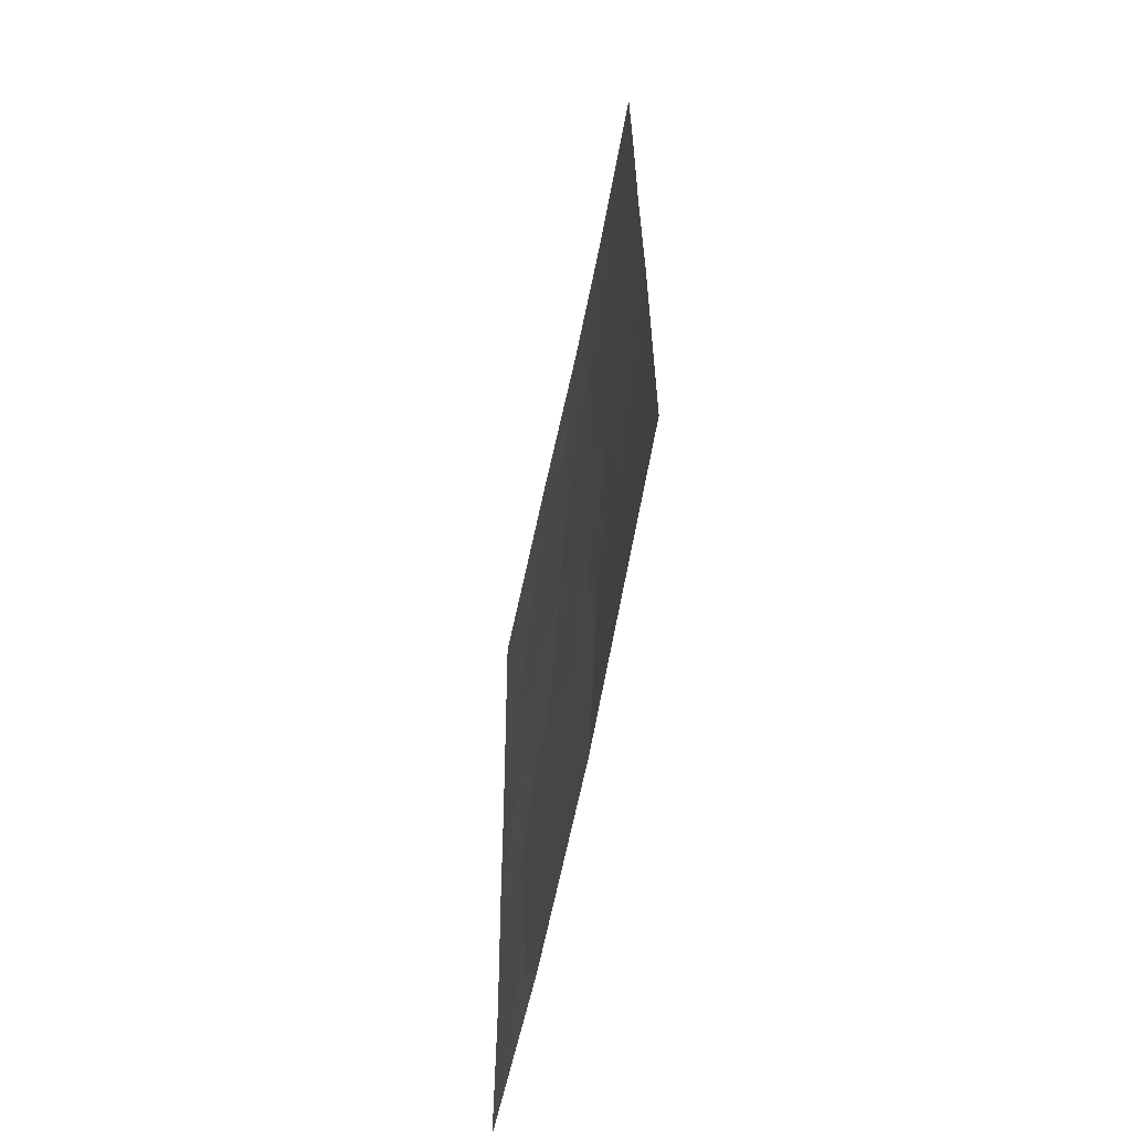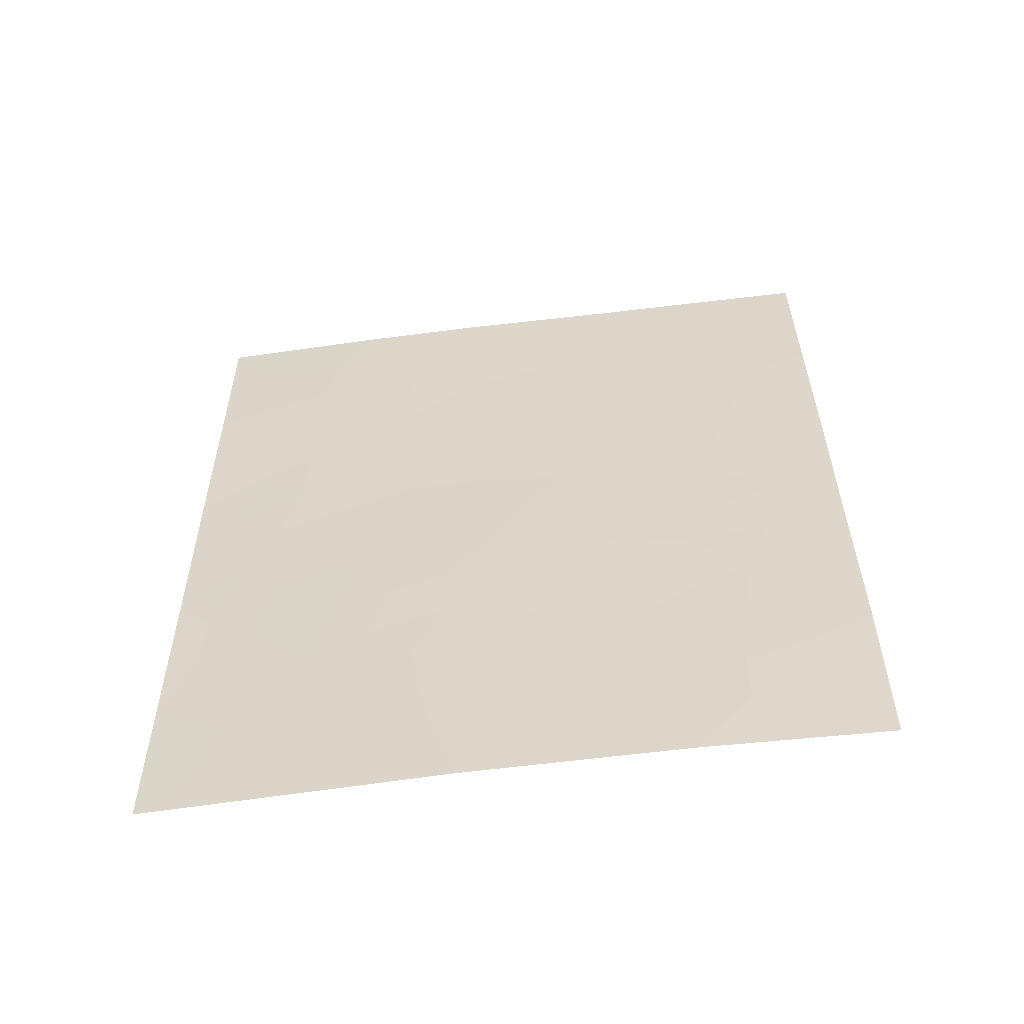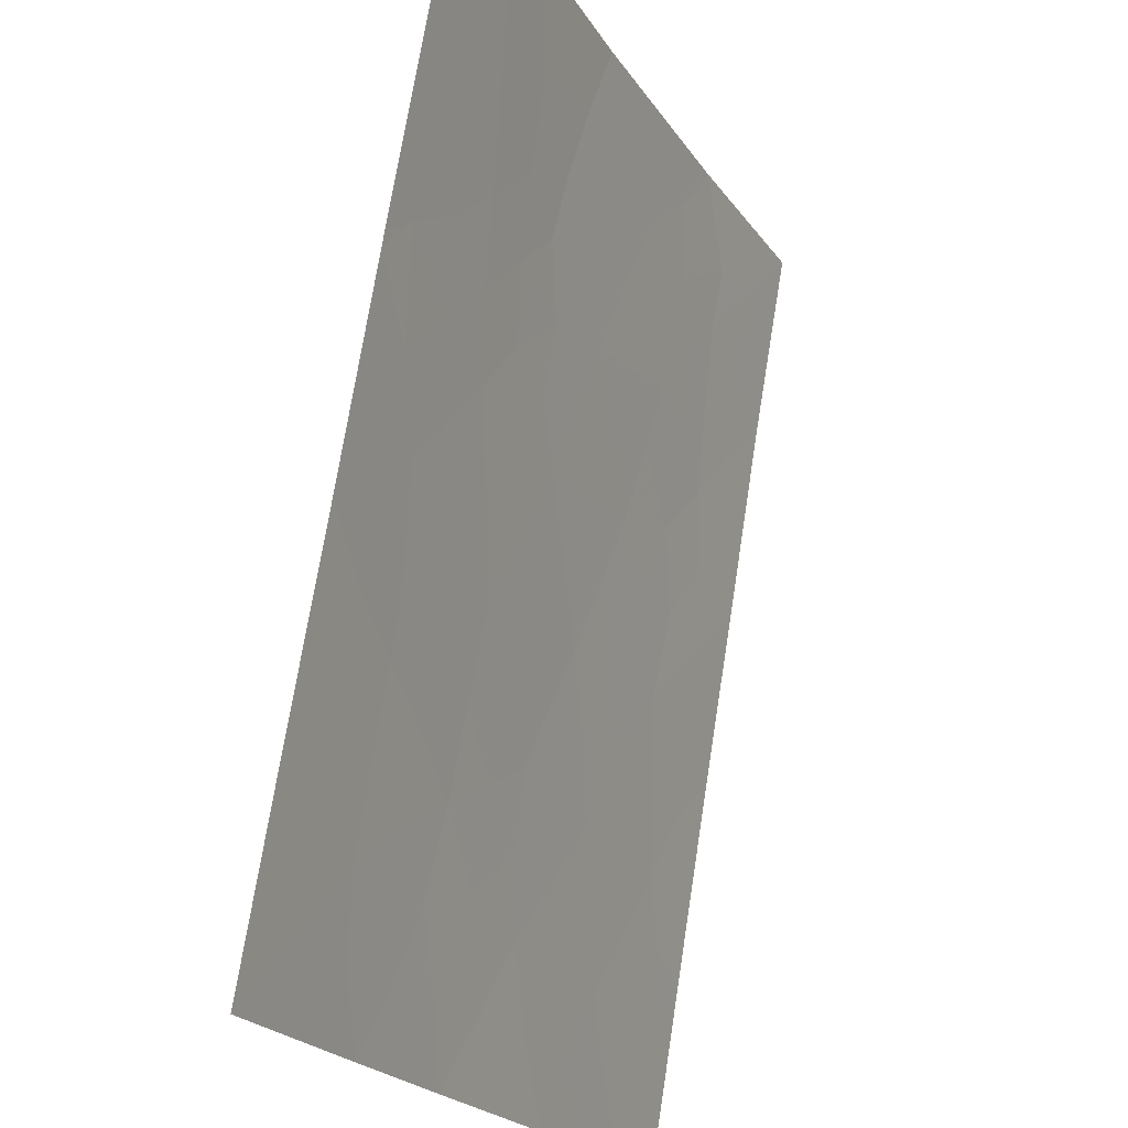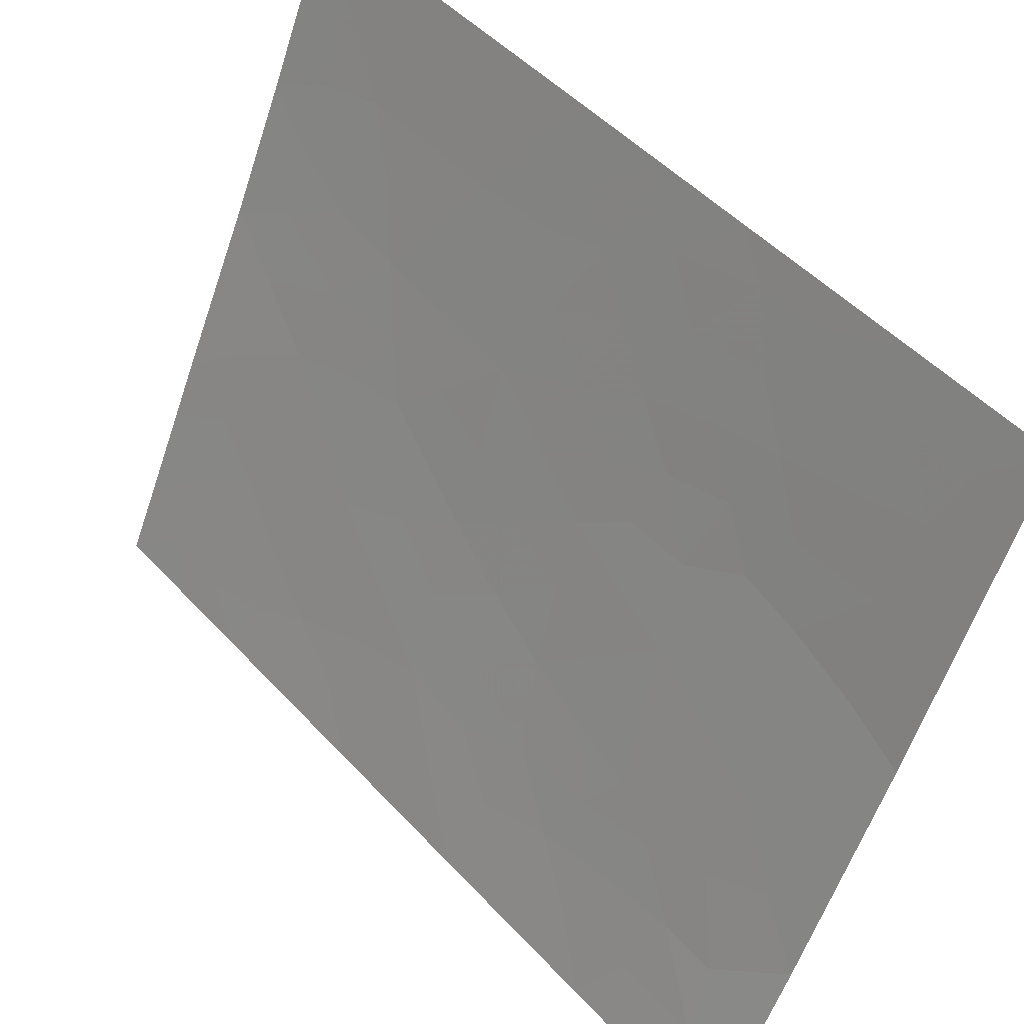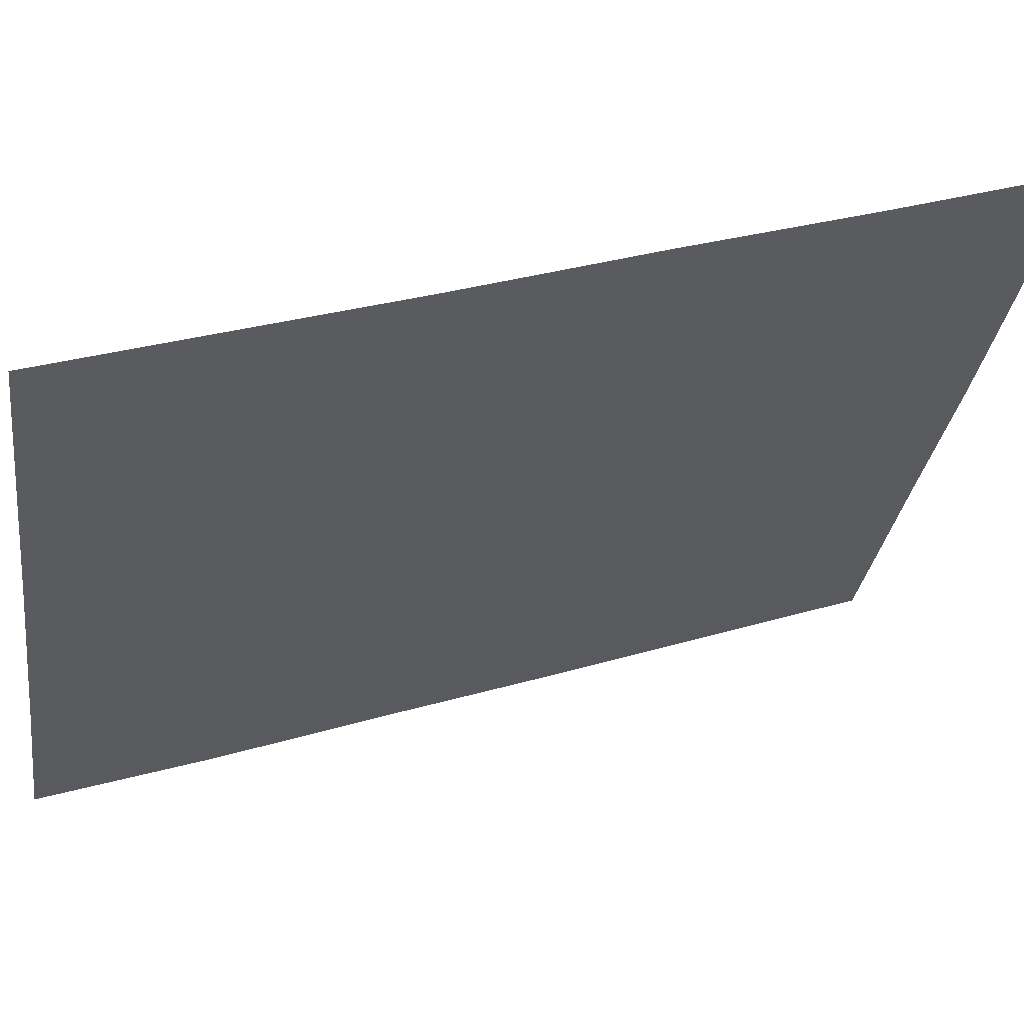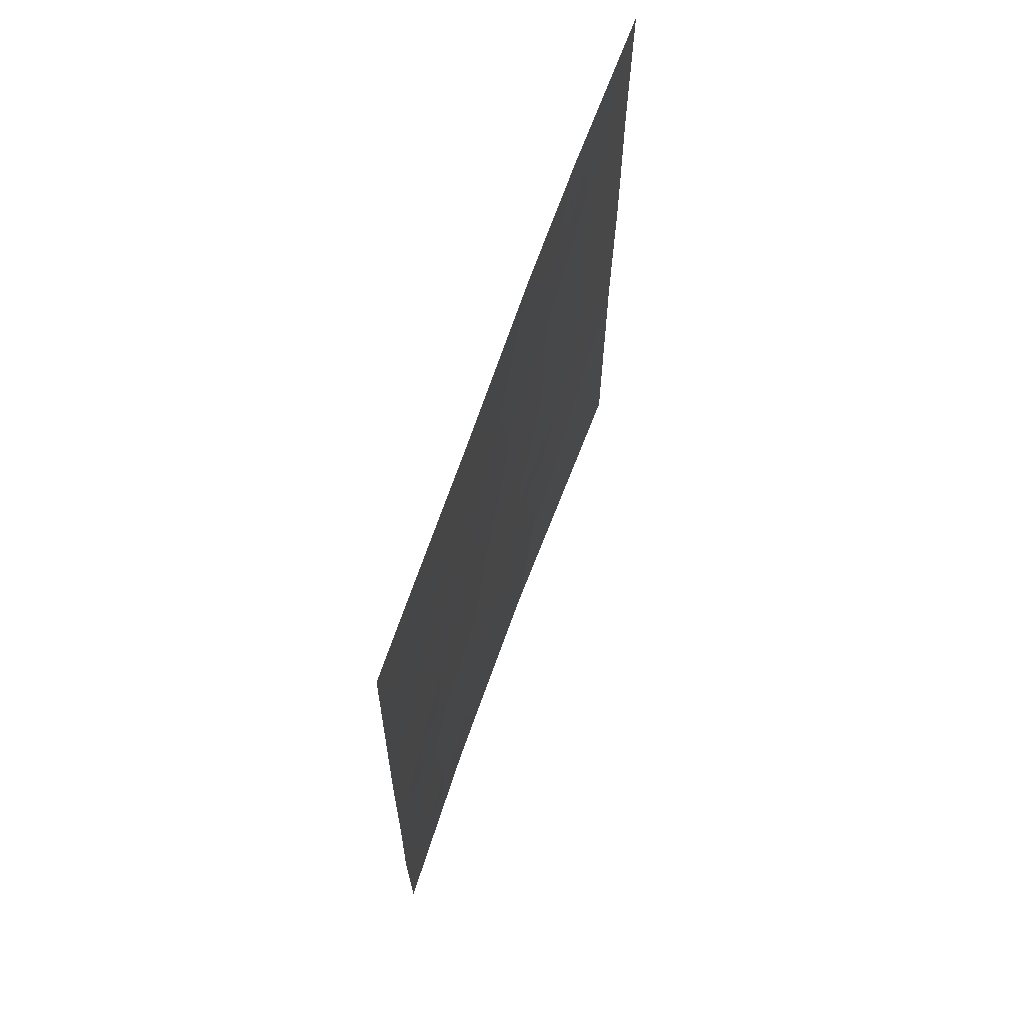
<metadata>
{"format":"obj","ext":"obj","renderer":"f3d","projection":"perspective","resolution":1024,"background":"white","views":[{"elev":-62.5,"azim":12.8,"up":"+Y"},{"elev":-56.0,"azim":122.0,"up":"+Y"},{"elev":72.7,"azim":-170.8,"up":"+Z"},{"elev":48.4,"azim":-40.1,"up":"+Z"},{"elev":35.7,"azim":70.1,"up":"+Z"},{"elev":67.6,"azim":-136.5,"up":"+Y"}]}
</metadata>
<code>
v -100.9 47.73 66.87
v -100.5 50 67.85
v -97.01 41.98 75.41
v -96.82 42.34 75.86
v -97.5 48.24 74.31
v -99.58 50 69.76
v -98.54 50 71.97
v -98.8 46.34 71.33
v -97.35 44.17 74.65
v -100.3 46.63 67.94
v -100.1 39.69 68.4
v -99.16 39.41 70.39
v -97.63 38 73.93
v -98.24 39.85 72.46
v -96.83 39.99 75.86
v -97.42 38.93 74.45
v -99.22 38 70.22
v -96.82 42.51 75.86
v -97.79 50 73.65
v -98.59 43.11 71.73
v -100 44.57 68.57
v -100.8 40.43 66.78
v -99.71 38 69.11
v -100.8 38 66.79
v -96.83 50 75.87
v -100.9 50 66.9
v -96.83 45.1 75.87
v -96.83 47.67 75.86
v -98.45 38 71.94
v -100.9 45.18 66.83
v -100.8 42.94 66.82
v -96.83 38 75.87
v -98.84 41.34 71.16
v -99 48.17 70.94
v -97.82 42.88 73.51
v -99.52 46.54 69.75
v -99.58 41.05 69.49
v -97.6 40.92 74.01
v -99.4 42.89 69.89
v -99.1 44.77 70.61
v -98.21 44.94 72.65
v -98.17 47.19 72.77
v -97.49 46.2 74.34
v -99.9 48.31 68.98
v -100.9 48.86 66.89
v -100.6 49.13 67.6
v -100.3 48.3 68.05
v -99.13 46.46 70.61
v -99.26 47.36 70.34
v -98.87 47.18 71.2
v -97.14 43.21 75.13
v -99.85 41.47 68.9
v -100.1 40.75 68.31
v -98.04 38 72.93
v -98.33 38.88 72.22
v -97.87 39.14 73.36
v -96.83 39 75.87
v -97.1 38.69 75.22
v -97.15 39.53 75.09
v -99.46 38.73 69.69
v -99.11 38.59 70.48
v -100.1 47.49 68.44
v -100.5 47.43 67.56
v -97.8 48.47 73.61
v -97.97 49.18 73.23
v -97.59 49.15 74.1
v -98.37 41.54 72.19
v -98.72 42.25 71.43
v -98.38 42.42 72.18
v -98.99 43.02 70.83
v -99.12 42.11 70.53
v -99.25 41.19 70.24
v -99.51 41.92 69.64
v -100.1 38.96 68.38
v -99.64 39.55 69.33
v -98.77 38.74 71.24
v -98.68 39.62 71.47
v -98.99 40.39 70.8
v -98.55 40.56 71.78
v -100.3 38 67.95
v -100.5 38.78 67.52
v -100.8 39.22 66.78
v -100.4 39.99 67.57
v -97.31 50 74.76
v -97.12 49.23 75.19
v -96.83 48.84 75.87
v -97.16 47.98 75.1
v -99.94 50 68.96
v -99.7 49.13 69.44
v -100.8 41.68 66.8
v -100.5 42.07 67.42
v -100.5 41.11 67.53
v -96.83 46.38 75.87
v -97.15 45.72 75.13
v -97.16 46.87 75.1
v -98.83 38 71.08
v -100.9 46.45 66.85
v -100.5 45.84 67.51
v -98.05 42.2 72.94
v -98.21 43.07 72.61
v -99.77 45.63 69.18
v -99.34 45.63 70.12
v -99.55 44.7 69.64
v -96.83 41.16 75.86
v -97 41.06 75.45
v -97.53 39.93 74.19
v -97.24 40.5 74.88
v -97.95 41.27 73.17
v -97.89 40.31 73.3
v -98.19 40.71 72.59
v -97.23 38 74.9
v -100.8 44.06 66.83
v -100.5 44.87 67.62
v -100.4 43.79 67.68
v -98.84 43.93 71.18
v -98.68 44.84 71.58
v -98.42 43.97 72.14
v -98.51 46.73 71.99
v -98.19 46.11 72.72
v -98.55 45.74 71.89
v -97.58 43.56 74.08
v -97.39 42.6 74.51
v -100.2 41.82 68.15
v -100.3 42.79 67.86
v -99.25 49.11 70.42
v -99.06 50 70.86
v -98.78 49.08 71.44
v -99.45 48.27 69.96
v -99.7 47.46 69.4
v -100.1 49.11 68.49
v -98.35 49.12 72.38
v -98.17 50 72.81
v -98.01 43.84 73.1
v -97.76 44.54 73.7
v -99.94 46.61 68.84
v -100.2 45.72 68.28
v -99.4 40.31 69.88
v -97.34 41.53 74.64
v -97.69 41.91 73.81
v -99.26 43.85 70.23
v -99.71 43.7 69.26
v -99.87 42.61 68.86
v -98.94 45.62 71.01
v -100.1 43.51 68.44
v -97.84 46.64 73.54
v -97.83 45.59 73.54
v -97.13 44.7 75.18
v -96.83 43.8 75.87
v -98.54 47.97 71.95
v -98.12 48.25 72.9
v -97.46 45.14 74.41
v -97.49 47.25 74.33
v -97.82 47.65 73.57
v -99.77 40.41 69.06
v -100.6 48.28 67.38
f 48 49 50
f 54 55 56
f 57 58 59
f 12 61 60
f 47 62 63
f 18 4 3
f 64 65 66
f 67 68 69
f 70 68 71
f 72 73 71
f 74 75 60
f 55 76 77
f 78 79 77
f 80 81 74
f 82 83 81
f 66 84 85
f 86 87 85
f 88 89 130
f 90 91 92
f 93 94 95
f 96 61 76
f 97 63 10
f 99 69 100
f 101 102 103
f 104 15 105
f 59 106 107
f 108 109 110
f 58 32 111
f 112 113 114
f 106 56 109
f 115 116 117
f 118 119 120
f 121 51 122
f 123 91 124
f 125 126 127
f 128 49 129
f 128 89 125
f 131 132 65
f 133 134 121
f 135 101 136
f 137 72 78
f 138 139 122
f 149 118 50
f 70 140 115
f 103 140 141
f 73 52 142
f 139 108 99
f 143 102 48
f 107 138 105
f 142 144 141
f 124 114 144
f 117 133 100
f 143 120 116
f 145 146 119
f 79 67 110
f 83 92 53
f 94 147 151
f 95 152 87
f 98 136 113
f 150 64 153
f 153 152 145
f 151 134 146
f 129 135 62
f 149 127 131
f 1 45 155
f 45 26 46
f 8 48 50
f 48 36 49
f 50 49 34
f 51 3 122
f 13 54 56
f 54 29 55
f 56 55 14
f 15 57 59
f 57 32 58
f 59 58 16
f 17 60 61
f 60 17 23
f 1 155 63
f 63 62 10
f 5 64 66
f 64 150 65
f 66 65 19
f 67 33 68
f 69 68 20
f 39 70 71
f 70 20 68
f 71 68 33
f 33 72 71
f 72 37 73
f 71 73 39
f 23 74 60
f 74 11 75
f 60 75 12
f 14 55 77
f 55 29 76
f 77 76 12
f 12 78 77
f 78 33 79
f 77 79 14
f 23 80 74
f 80 24 81
f 24 82 81
f 82 22 83
f 81 83 11
f 5 66 85
f 66 19 84
f 25 86 85
f 86 28 87
f 85 87 5
f 2 46 26
f 2 88 130
f 88 6 89
f 130 89 44
f 22 90 92
f 90 31 91
f 28 93 95
f 93 27 94
f 95 94 43
f 29 96 76
f 96 17 61
f 76 61 12
f 30 97 98
f 97 1 63
f 98 97 10
f 35 99 100
f 99 67 69
f 100 69 20
f 21 101 103
f 101 36 102
f 103 102 40
f 4 105 3
f 15 59 107
f 59 16 106
f 107 106 38
f 67 108 110
f 108 38 109
f 110 109 14
f 16 111 13
f 111 16 58
f 31 112 114
f 112 30 113
f 114 113 21
f 38 106 109
f 106 16 56
f 109 56 14
f 20 115 117
f 115 40 116
f 117 116 41
f 8 118 120
f 118 42 119
f 120 119 41
f 35 121 122
f 121 9 51
f 142 123 124
f 123 92 91
f 124 91 31
f 34 125 127
f 125 6 126
f 127 126 7
f 44 128 129
f 128 34 49
f 129 49 36
f 34 128 125
f 128 44 89
f 125 89 6
f 130 47 46
f 130 46 2
f 150 131 65
f 131 7 132
f 65 132 19
f 35 133 121
f 133 41 134
f 121 134 9
f 10 135 136
f 135 36 101
f 136 101 21
f 11 53 154
f 75 154 137
f 75 137 12
f 12 137 78
f 137 37 72
f 78 72 33
f 3 138 122
f 138 38 139
f 122 139 35
f 34 149 50
f 149 42 118
f 50 118 8
f 20 70 115
f 70 39 140
f 115 140 40
f 21 103 141
f 103 40 140
f 141 140 39
f 39 73 142
f 73 37 52
f 35 139 99
f 139 38 108
f 99 108 67
f 8 143 48
f 143 40 102
f 48 102 36
f 15 107 105
f 107 38 138
f 105 138 3
f 39 142 141
f 141 144 21
f 142 124 144
f 124 31 114
f 144 114 21
f 13 56 16
f 20 117 100
f 117 41 133
f 100 133 35
f 40 143 116
f 143 8 120
f 116 120 41
f 42 145 119
f 145 43 146
f 119 146 41
f 14 79 110
f 79 33 67
f 18 51 148
f 148 147 27
f 42 149 150
f 11 83 53
f 83 22 92
f 43 94 151
f 94 27 147
f 151 147 9
f 28 95 87
f 95 43 152
f 87 152 5
f 123 142 52
f 30 98 113
f 98 10 136
f 113 136 21
f 42 150 153
f 153 64 5
f 42 153 145
f 153 5 152
f 145 152 43
f 43 151 146
f 151 9 134
f 146 134 41
f 44 129 62
f 129 36 135
f 62 135 10
f 150 149 131
f 149 34 127
f 131 127 7
f 154 53 52
f 53 92 123
f 53 123 52
f 154 52 37
f 11 154 75
f 154 37 137
f 47 130 44
f 47 44 62
f 47 155 46
f 155 45 46
f 155 47 63
f 18 3 51
f 74 81 11
f 85 84 25
f 104 105 4
f 148 51 9
f 148 9 147

</code>
